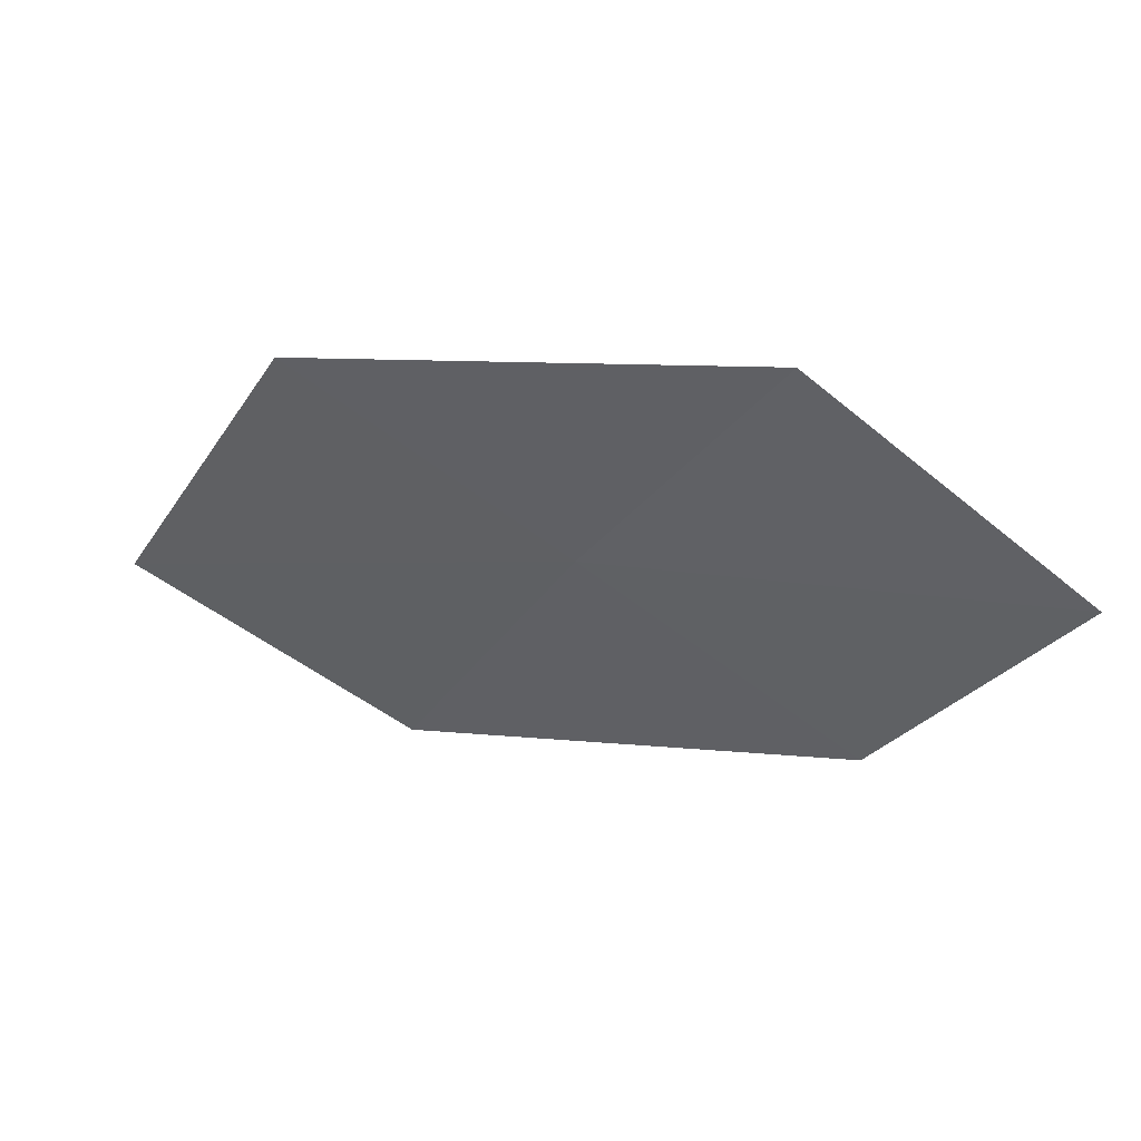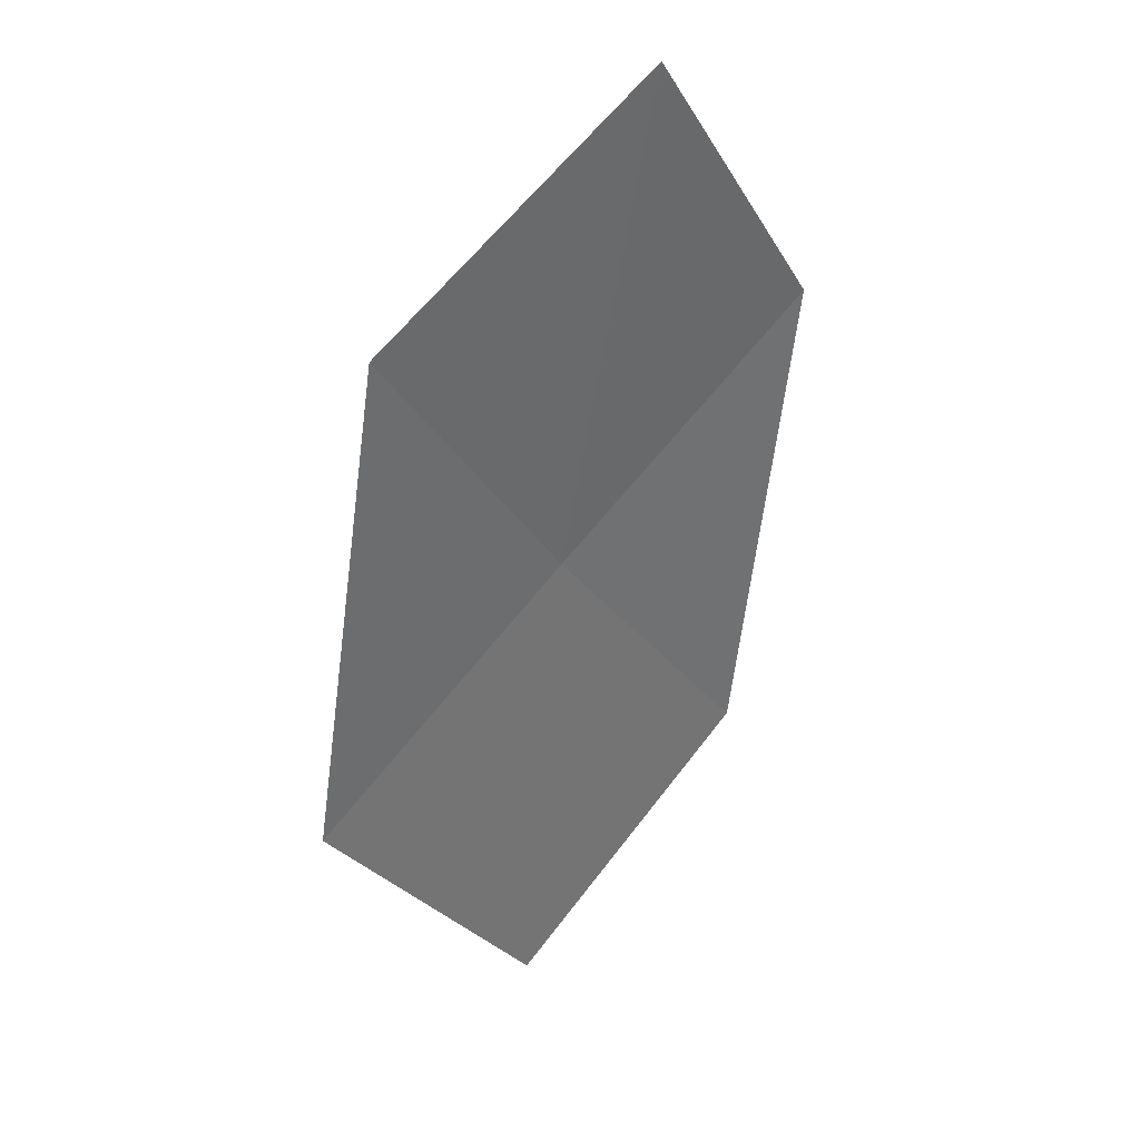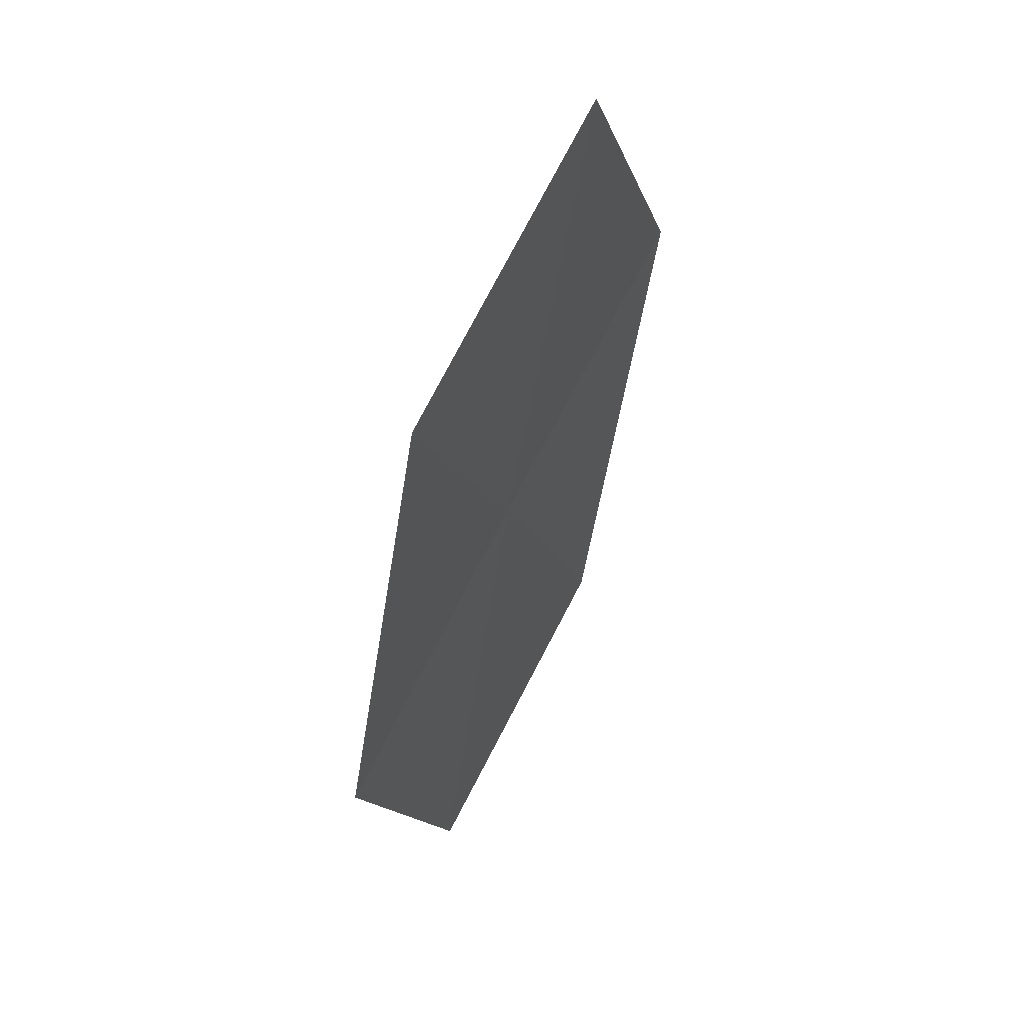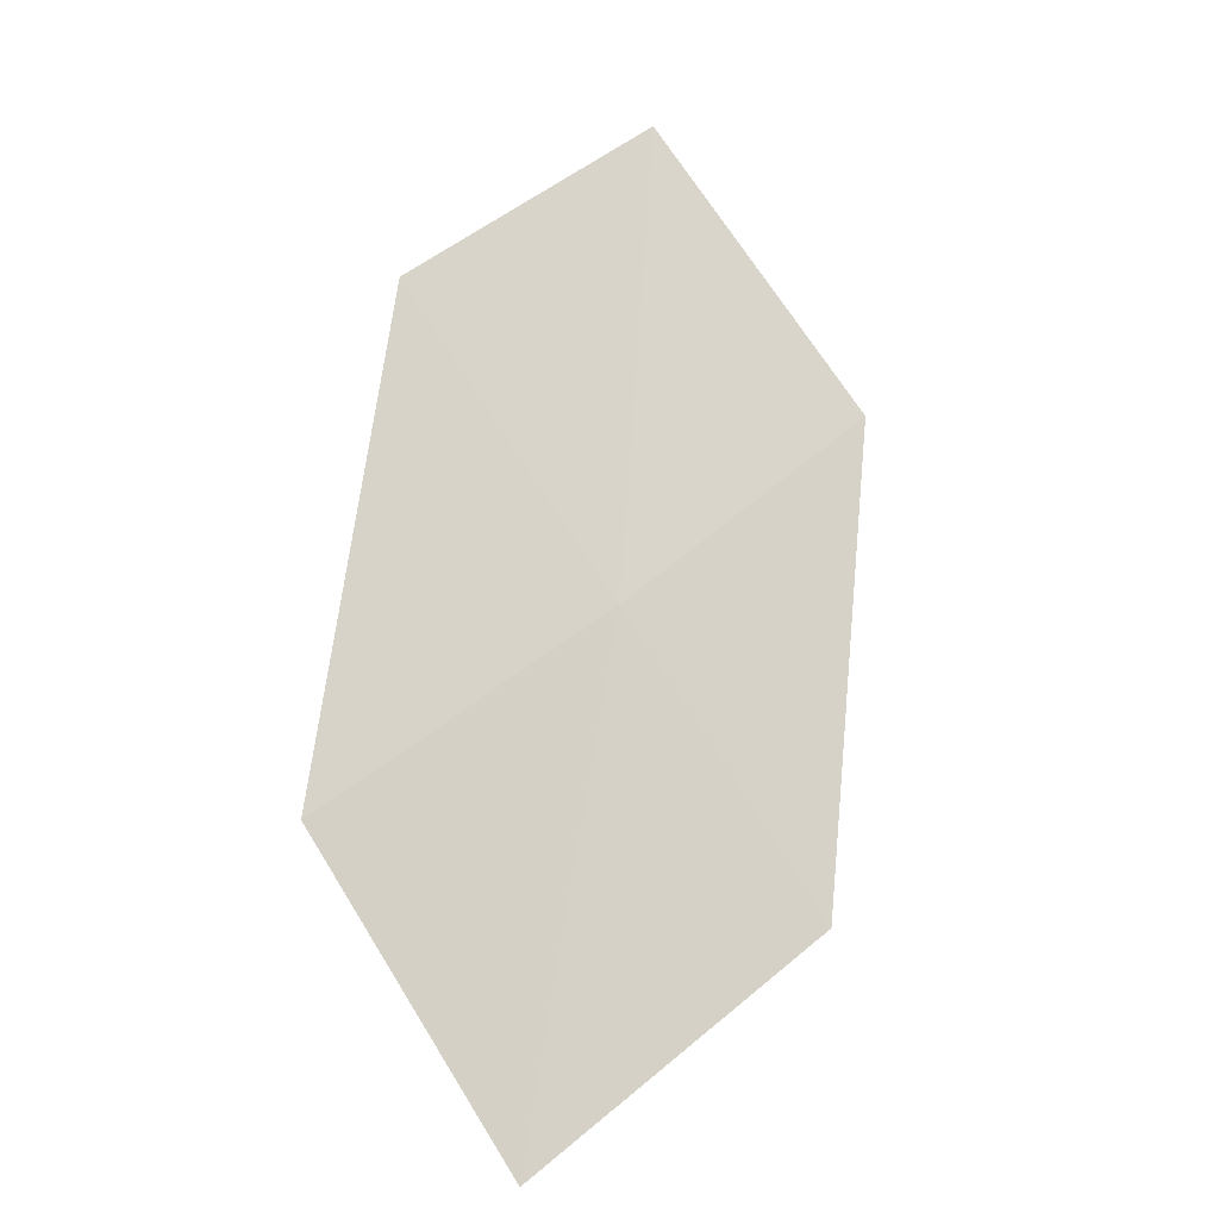
<metadata>
{"format":"obj","ext":"obj","renderer":"f3d","projection":"perspective","resolution":1024,"background":"white","views":[{"elev":13.5,"azim":-124.2,"up":"+Y"},{"elev":-25.4,"azim":-101.8,"up":"+Z"},{"elev":-52.8,"azim":112.5,"up":"+Y"},{"elev":36.1,"azim":93.8,"up":"+Z"}]}
</metadata>
<code>
v 10.91 14.82 26.64
v 12.3 14.66 25.79
v 11.8 14.07 26.57
v 11.38 15.46 25.88
v 9.978 15.53 26.72
v 10.44 14.17 27.4
v 9.536 14.84 27.46
f 1 3 2
f 1 2 4
f 1 4 5
f 1 6 3
f 1 7 6
f 1 5 7

</code>
